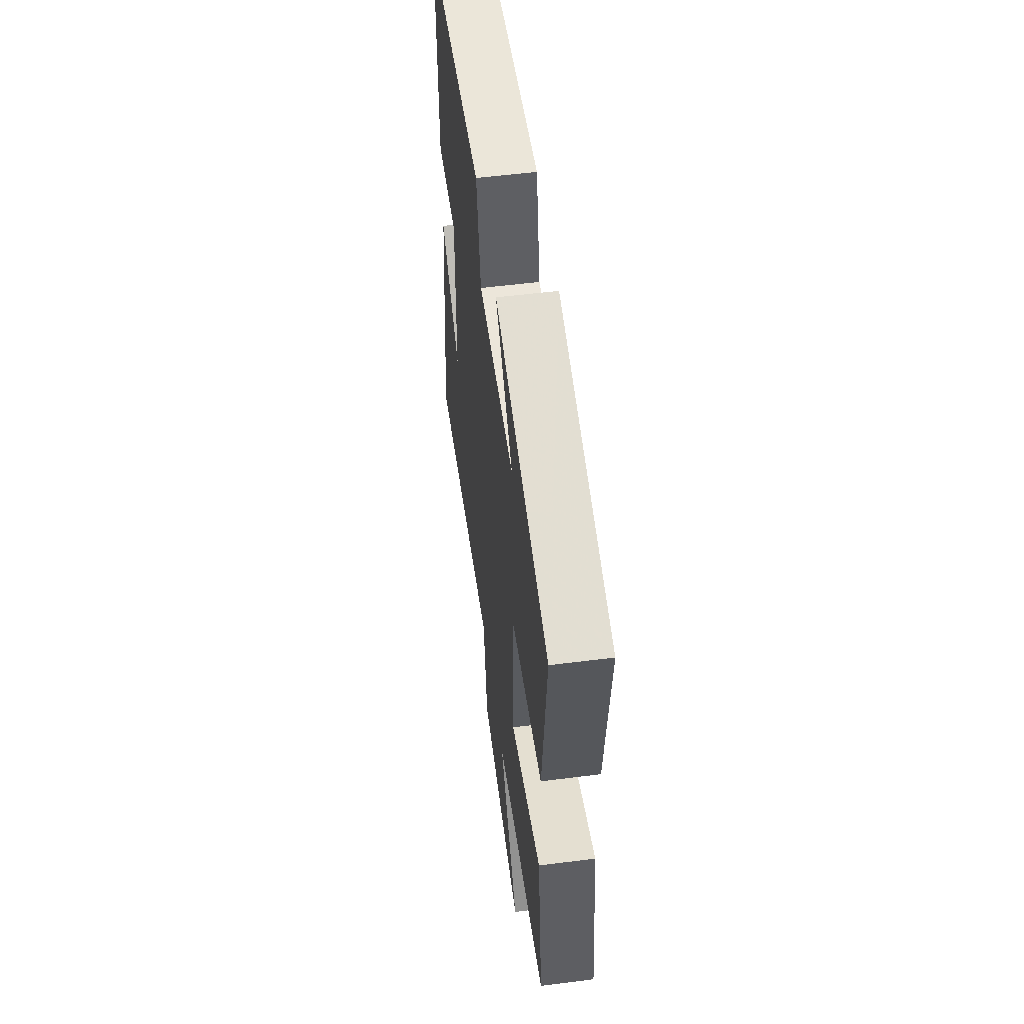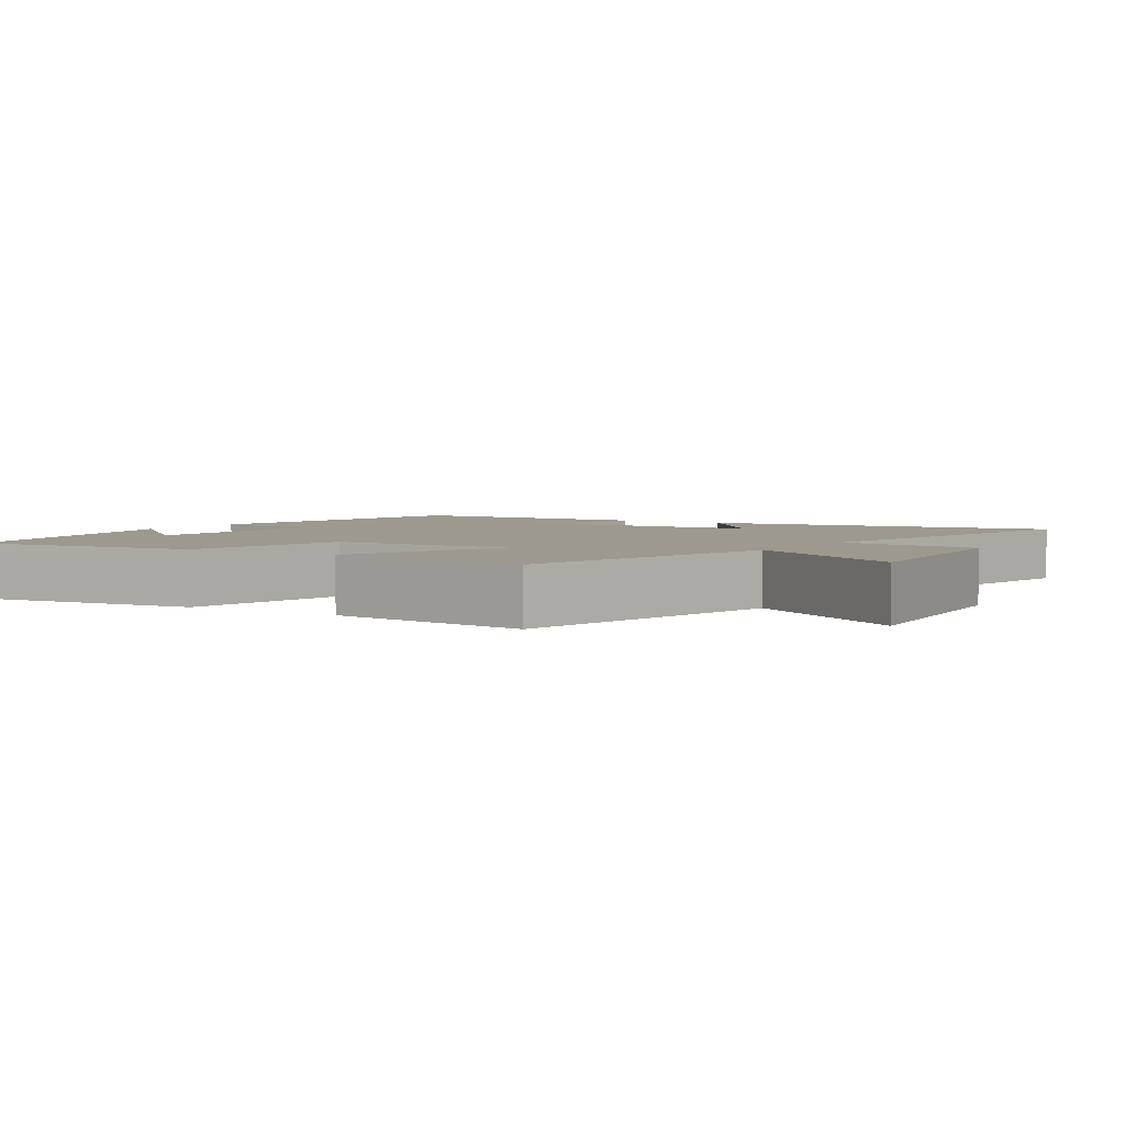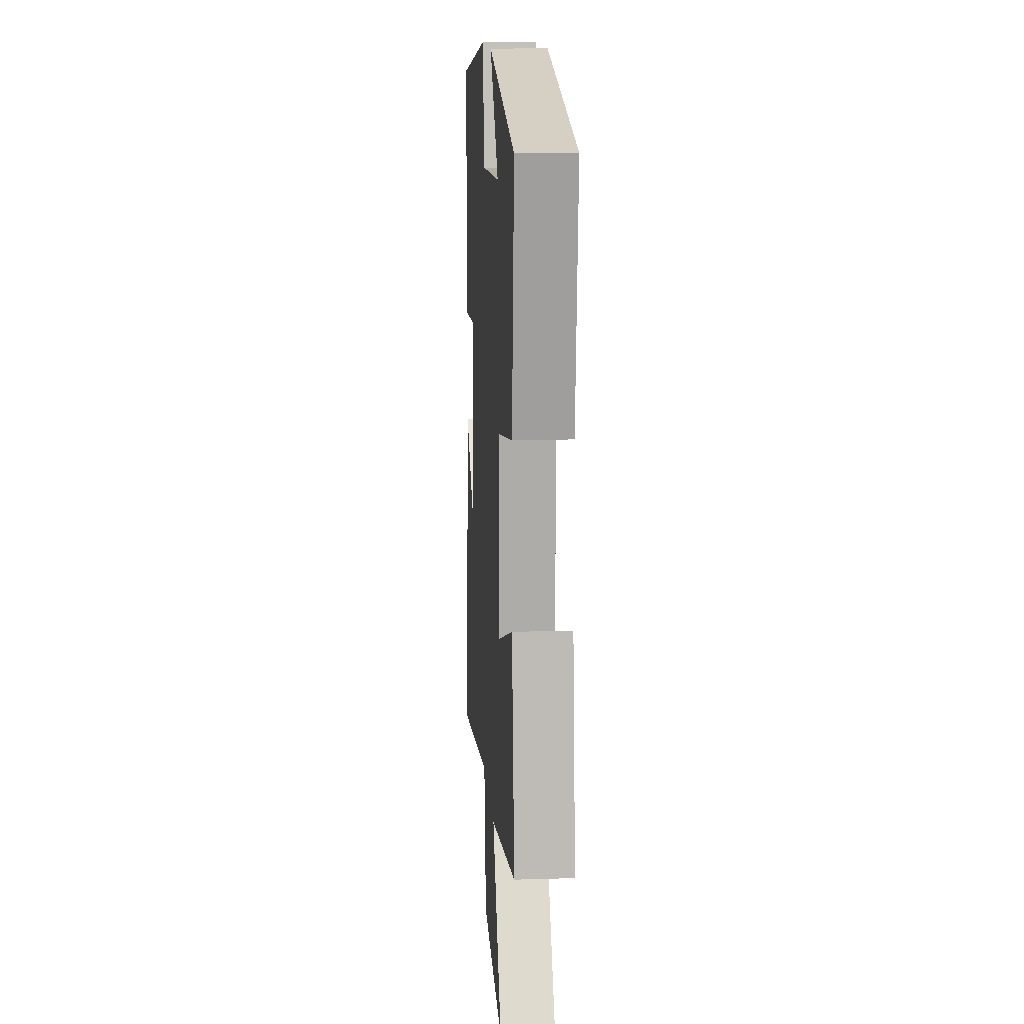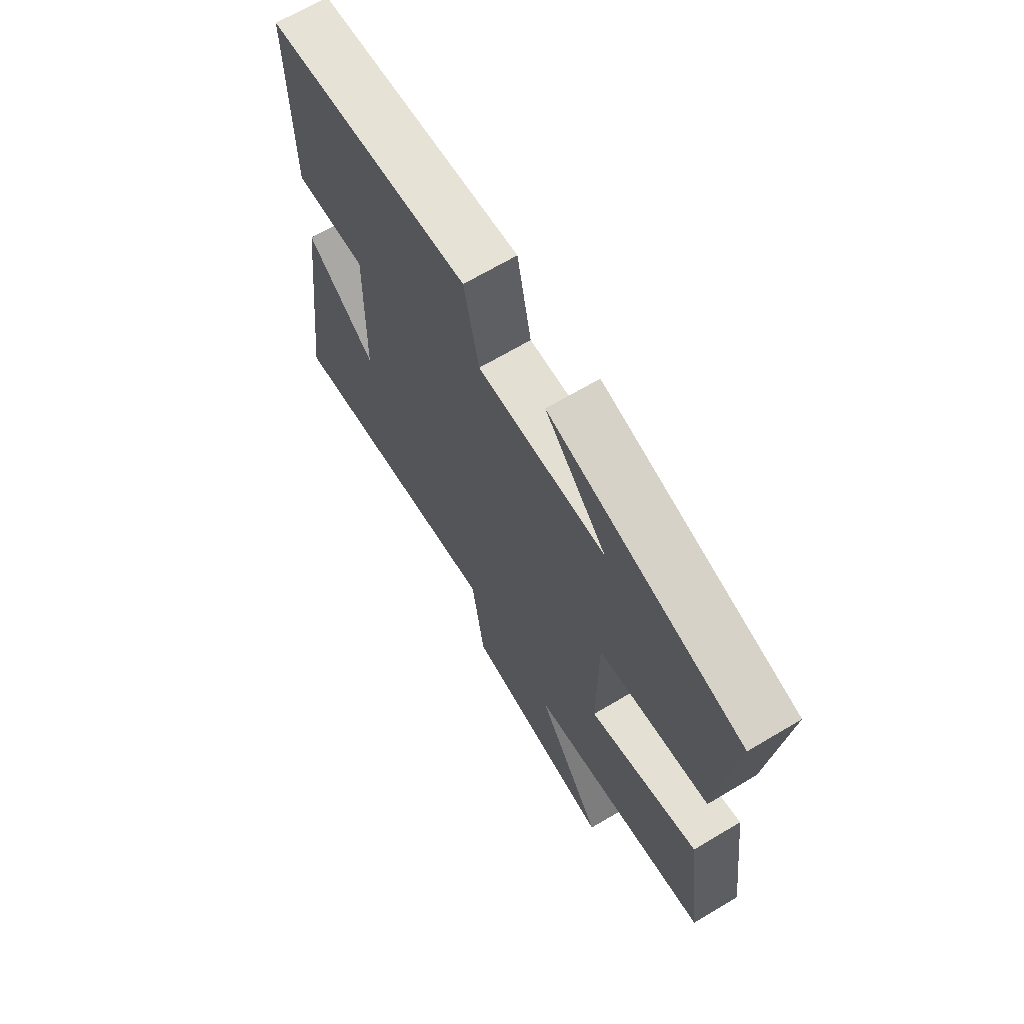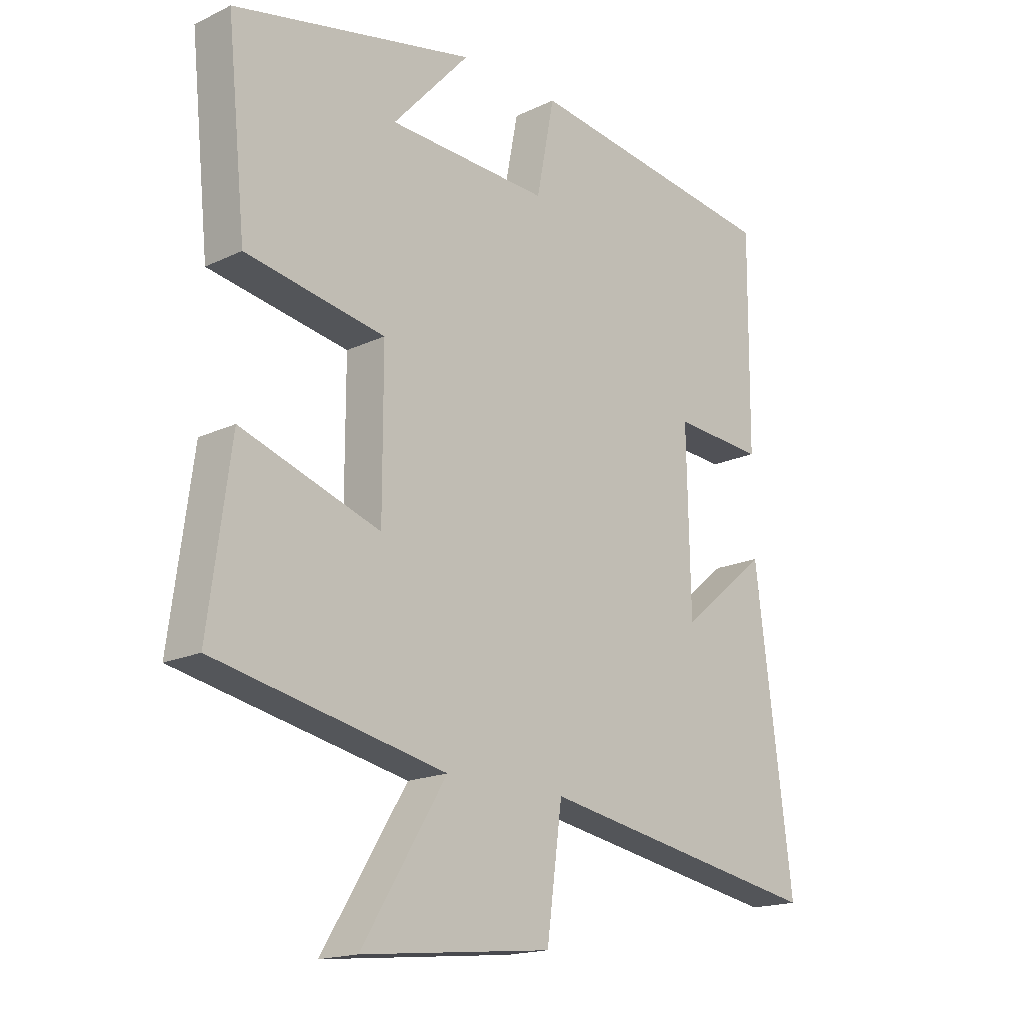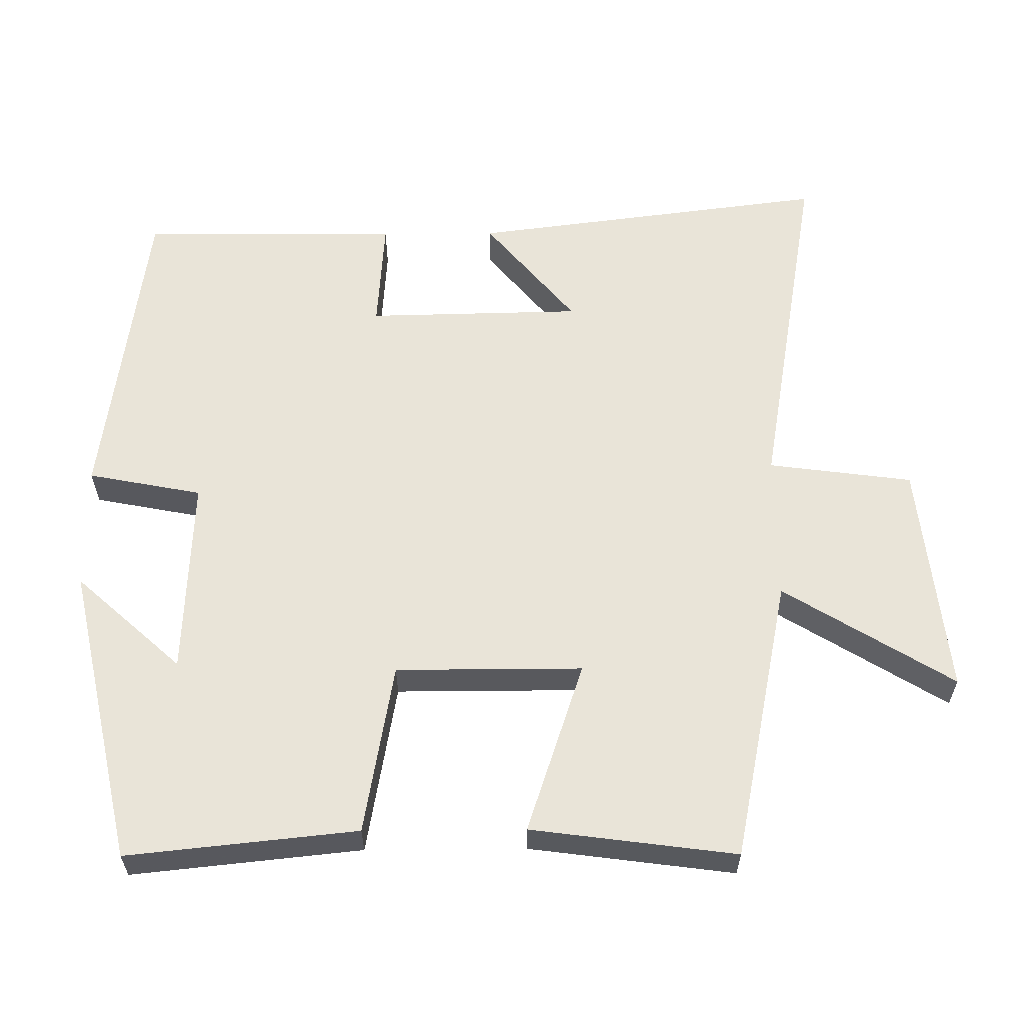
<metadata>
{"format":"obj","ext":"obj","renderer":"f3d","projection":"perspective","resolution":1024,"background":"white","views":[{"elev":56.0,"azim":82.4,"up":"+Z"},{"elev":3.4,"azim":122.5,"up":"+Y"},{"elev":13.6,"azim":86.1,"up":"+Z"},{"elev":68.0,"azim":59.2,"up":"+Z"},{"elev":-17.4,"azim":133.3,"up":"+Z"},{"elev":59.8,"azim":89.5,"up":"+Y"}]}
</metadata>
<code>
v -0.564 0.07 -0.587
v -0.5 0.07 -0.087
v -0.349 0.07 -0.212
v -0.343 0.07 0.088
v -0.5 0.07 0.077
v -0.503 0.07 0.439
v -0.06 0.07 0.5
v -0.029 0.07 0.341
v 0.249 0.07 0.353
v 0.116 0.07 0.5
v 0.533 0.07 0.409
v 0.5 0.07 0.089
v 0.261 0.07 0.047
v 0.261 0.07 -0.213
v 0.5 0.07 -0.133
v 0.538 0.07 -0.418
v 0.141 0.07 -0.5
v 0.286 0.07 -0.735
v -0.042 0.07 -0.701
v -0.069 0.07 -0.5
v -0.564 0 -0.587
v -0.5 0 -0.087
v -0.349 0 -0.212
v -0.343 0 0.088
v -0.5 0 0.077
v -0.503 0 0.439
v -0.06 0 0.5
v -0.029 0 0.341
v 0.249 0 0.353
v 0.116 0 0.5
v 0.533 0 0.409
v 0.5 0 0.089
v 0.261 0 0.047
v 0.261 0 -0.213
v 0.5 0 -0.133
v 0.538 0 -0.418
v 0.141 0 -0.5
v 0.286 0 -0.735
v -0.042 0 -0.701
v -0.069 0 -0.5
f 17 18 19 20
f 16 17 20
f 15 16 20
f 14 15 20
f 13 14 20 1
f 11 12 13
f 9 10 11
f 9 11 13 1
f 6 7 8
f 5 6 8
f 4 5 8
f 3 4 8 9
f 1 2 3
f 1 3 9
f 40 39 38 37
f 40 37 36
f 40 36 35
f 40 35 34
f 21 40 34 33
f 33 32 31
f 31 30 29
f 21 33 31 29
f 28 27 26
f 28 26 25
f 28 25 24
f 29 28 24 23
f 23 22 21
f 29 23 21
f 1 21 22 2
f 2 22 23 3
f 3 23 24 4
f 4 24 25 5
f 5 25 26 6
f 6 26 27 7
f 7 27 28 8
f 8 28 29 9
f 9 29 30 10
f 10 30 31 11
f 11 31 32 12
f 12 32 33 13
f 13 33 34 14
f 14 34 35 15
f 15 35 36 16
f 16 36 37 17
f 17 37 38 18
f 18 38 39 19
f 19 39 40 20
f 20 40 21 1

</code>
